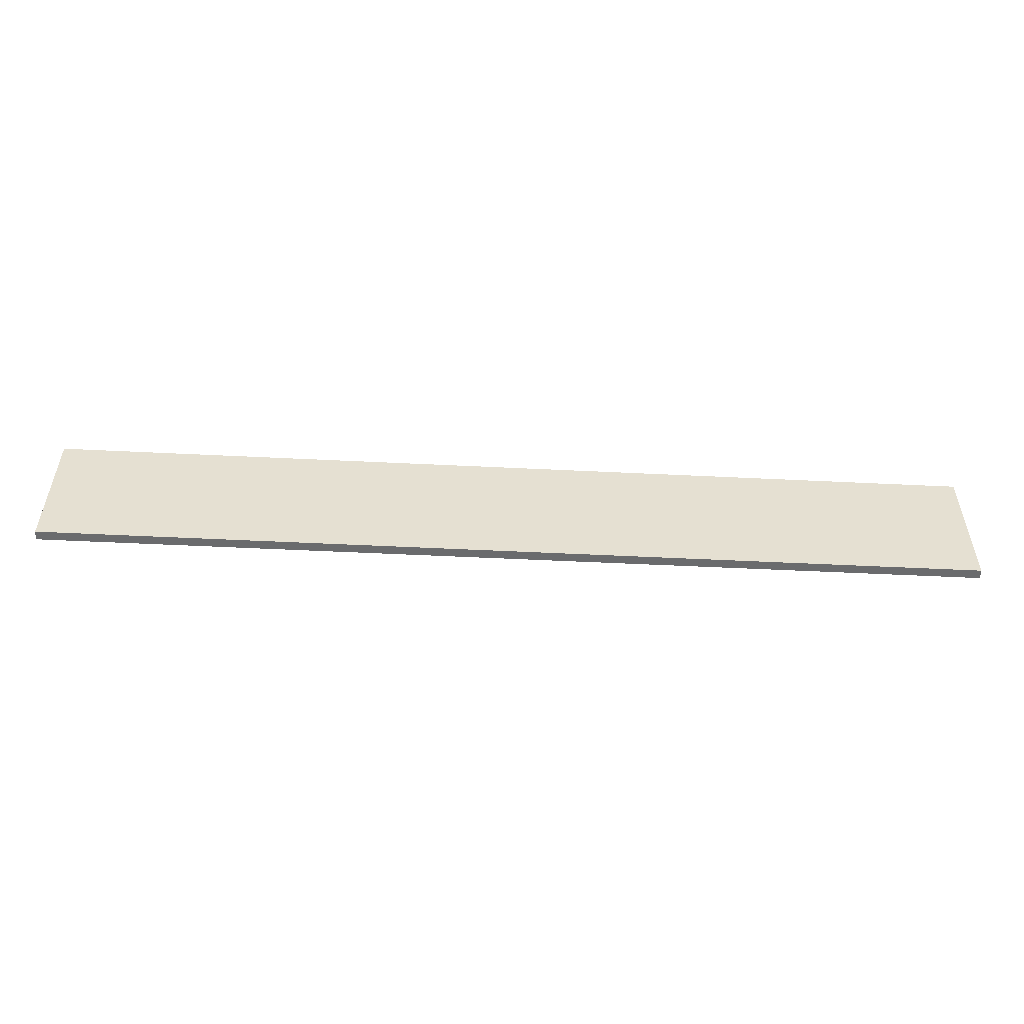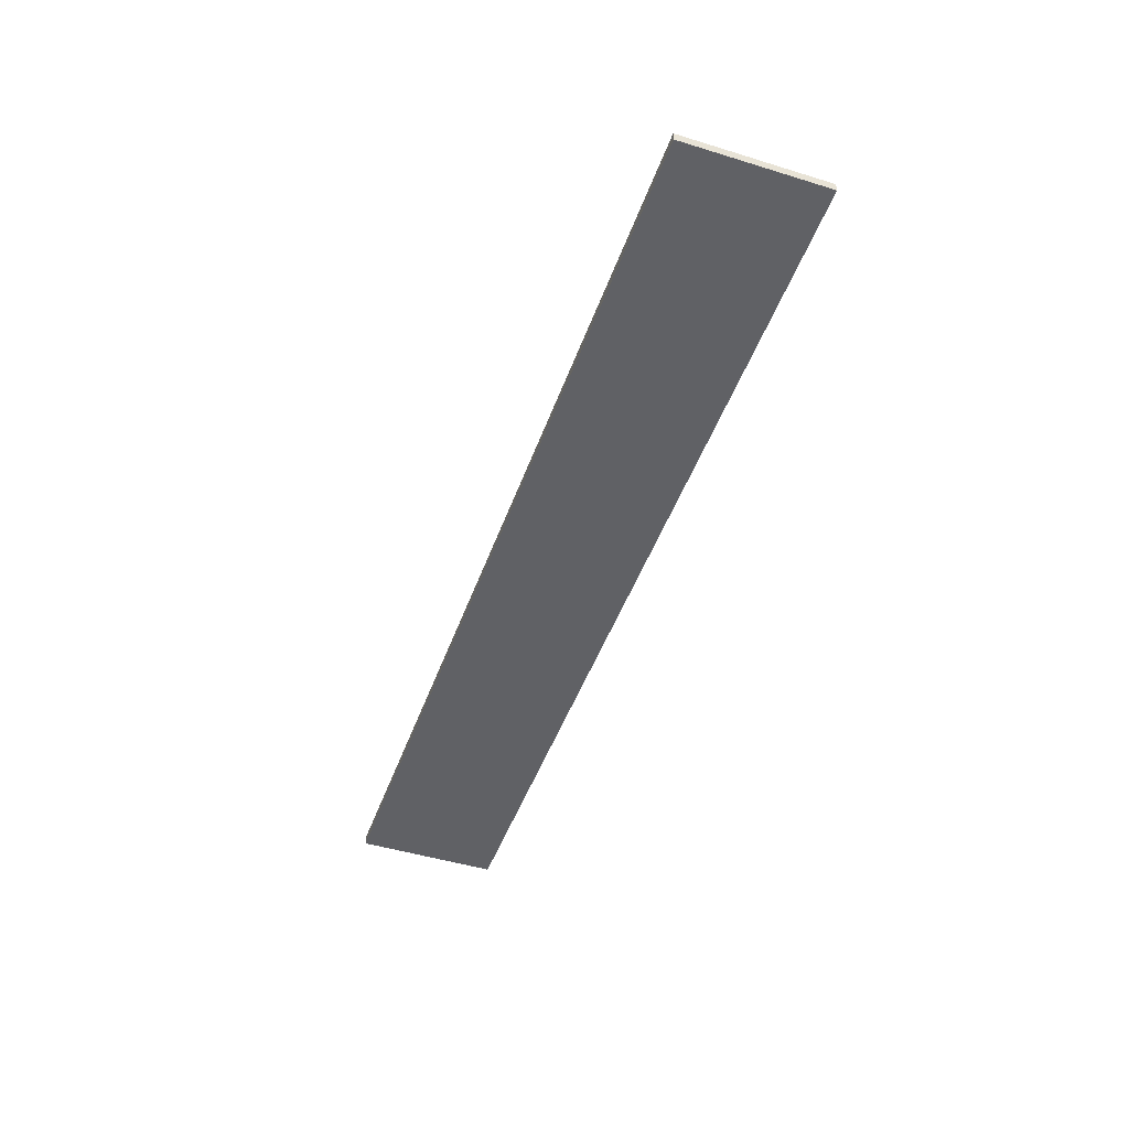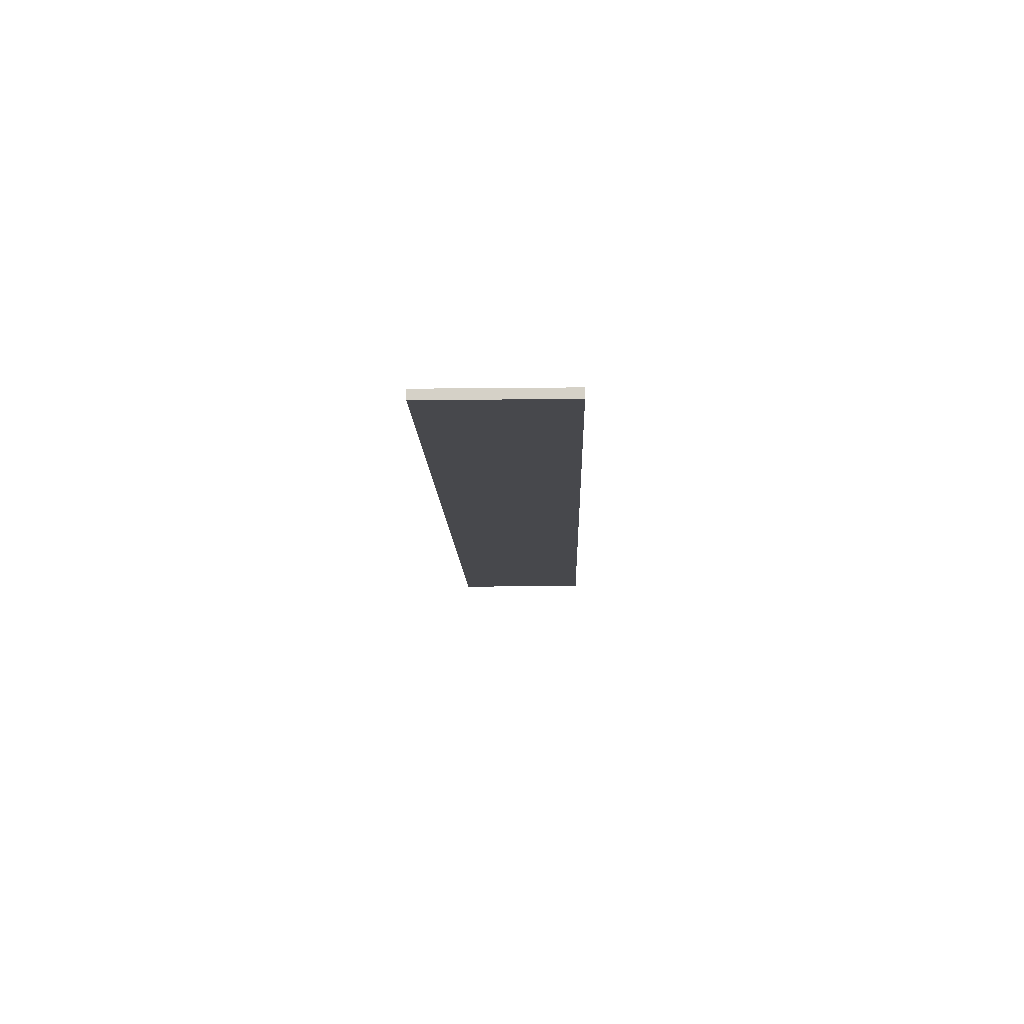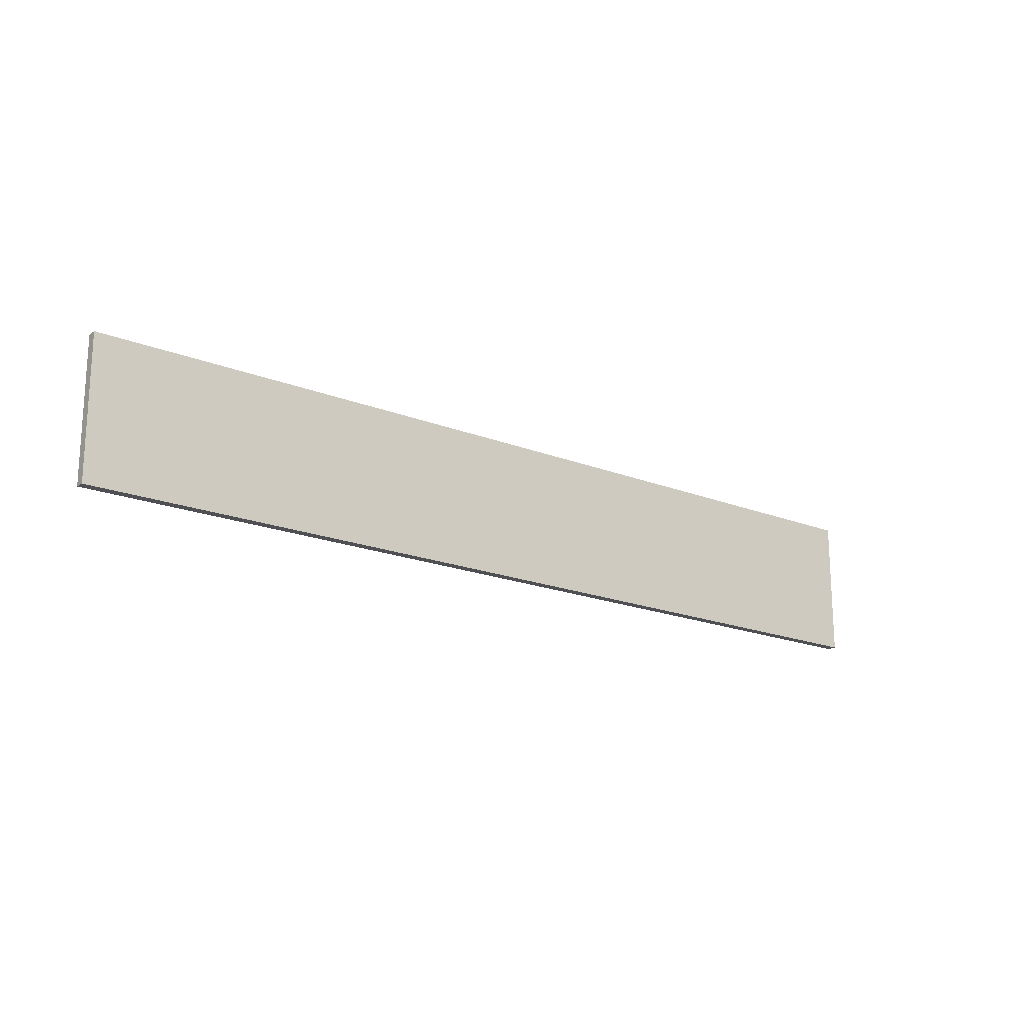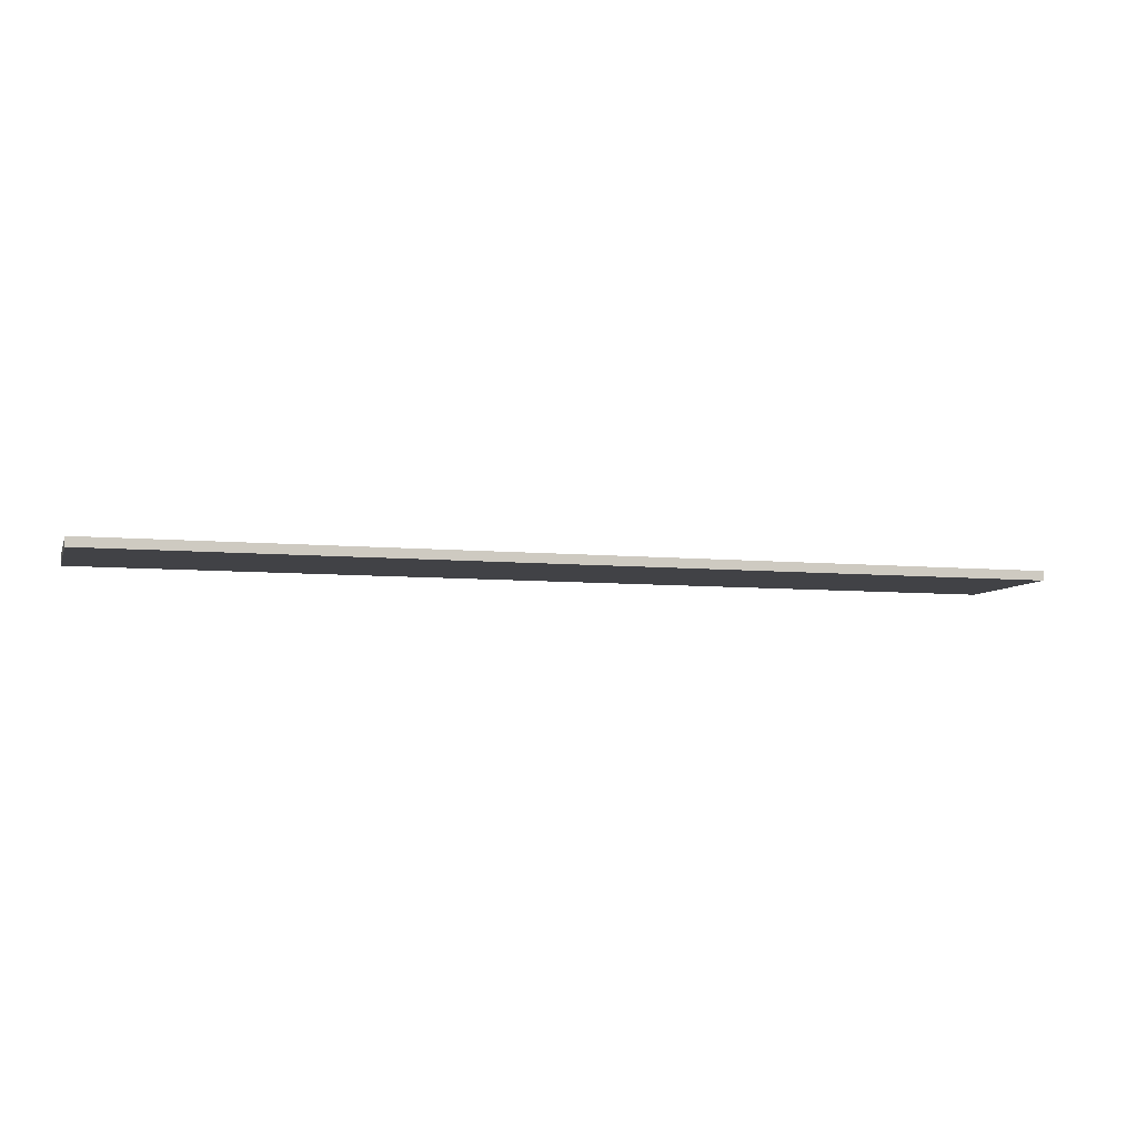
<metadata>
{"format":"obj","ext":"obj","renderer":"f3d","projection":"perspective","resolution":1024,"background":"white","views":[{"elev":-53.2,"azim":-3.0,"up":"+Y"},{"elev":-47.1,"azim":-109.2,"up":"+Z"},{"elev":-11.6,"azim":-88.4,"up":"+Z"},{"elev":-18.5,"azim":142.4,"up":"+Y"},{"elev":-6.7,"azim":163.9,"up":"+Z"}]}
</metadata>
<code>
o Cube_Cube.001
v -18.61 1.481 -3.609
v -18.61 1.481 -3.809
v 1.123 1.481 -3.809
v 1.123 1.481 -3.609
v -18.61 4.481 -3.609
v -18.61 4.481 -3.809
v 1.123 4.481 -3.809
v 1.123 4.481 -3.609
v -17.93 4.481 -3.809
v 0.4388 4.481 -3.809
v 0.4388 1.481 -3.809
v -17.93 1.481 -3.809
v 0.4388 4.481 -3.609
v -17.93 4.481 -3.609
v -17.93 1.481 -3.609
v 0.4388 1.481 -3.609
v -1.857 4.481 -3.809
v -4.153 4.481 -3.809
v -6.449 4.481 -3.809
v -8.744 4.481 -3.809
v -11.04 4.481 -3.809
v -13.34 4.481 -3.809
v -15.63 4.481 -3.809
v -15.63 1.481 -3.809
v -13.34 1.481 -3.809
v -11.04 1.481 -3.809
v -8.744 1.481 -3.809
v -6.449 1.481 -3.809
v -4.153 1.481 -3.809
v -1.857 1.481 -3.809
v -15.63 4.481 -3.609
v -13.34 4.481 -3.609
v -11.04 4.481 -3.609
v -8.744 4.481 -3.609
v -6.449 4.481 -3.609
v -4.153 4.481 -3.609
v -1.857 4.481 -3.609
v -1.857 1.481 -3.609
v -4.153 1.481 -3.609
v -6.449 1.481 -3.609
v -8.744 1.481 -3.609
v -11.04 1.481 -3.609
v -13.34 1.481 -3.609
v -15.63 1.481 -3.609
v -18.61 3.481 -3.809
v -18.61 2.481 -3.809
v -18.61 2.481 -3.609
v -18.61 3.481 -3.609
v 1.123 3.481 -3.809
v 1.123 2.481 -3.809
v 1.123 3.481 -3.609
v 1.123 2.481 -3.609
v -17.93 3.481 -3.809
v -17.93 2.481 -3.809
v 0.4388 3.481 -3.809
v 0.4388 2.481 -3.809
v 0.4388 3.481 -3.609
v 0.4388 2.481 -3.609
v -17.93 3.481 -3.609
v -17.93 2.481 -3.609
v -15.63 3.481 -3.809
v -15.63 2.481 -3.809
v -13.34 3.481 -3.809
v -13.34 2.481 -3.809
v -11.04 3.481 -3.809
v -11.04 2.481 -3.809
v -8.744 3.481 -3.809
v -8.744 2.481 -3.809
v -6.449 3.481 -3.809
v -6.449 2.481 -3.809
v -4.153 3.481 -3.809
v -4.153 2.481 -3.809
v -1.857 3.481 -3.809
v -1.857 2.481 -3.809
v -1.857 3.481 -3.609
v -1.857 2.481 -3.609
v -4.153 3.481 -3.609
v -4.153 2.481 -3.609
v -6.449 3.481 -3.609
v -6.449 2.481 -3.609
v -8.744 3.481 -3.609
v -8.744 2.481 -3.609
v -11.04 3.481 -3.609
v -11.04 2.481 -3.609
v -13.34 3.481 -3.609
v -13.34 2.481 -3.609
v -15.63 3.481 -3.609
v -15.63 2.481 -3.609
f 47 46 2 1
f 56 50 3 11
f 50 52 4 3
f 60 47 1 15
f 16 11 3 4
f 14 9 6 5
f 46 54 12 2
f 74 56 11 30
f 52 58 16 4
f 88 60 15 44
f 1 2 12 15
f 38 30 11 16
f 8 7 10 13
f 31 23 9 14
f 54 62 24 12
f 62 64 25 24
f 64 66 26 25
f 66 68 27 26
f 68 70 28 27
f 70 72 29 28
f 72 74 30 29
f 58 76 38 16
f 76 78 39 38
f 78 80 40 39
f 80 82 41 40
f 82 84 42 41
f 84 86 43 42
f 86 88 44 43
f 15 12 24 44
f 44 24 25 43
f 43 25 26 42
f 42 26 27 41
f 41 27 28 40
f 40 28 29 39
f 39 29 30 38
f 13 10 17 37
f 37 17 18 36
f 36 18 19 35
f 35 19 20 34
f 34 20 21 33
f 33 21 22 32
f 32 22 23 31
f 5 6 45 48
f 48 45 46 47
f 10 7 49 55
f 55 49 50 56
f 7 8 51 49
f 49 51 52 50
f 14 5 48 59
f 59 48 47 60
f 6 9 53 45
f 45 53 54 46
f 17 10 55 73
f 73 55 56 74
f 8 13 57 51
f 51 57 58 52
f 31 14 59 87
f 87 59 60 88
f 9 23 61 53
f 53 61 62 54
f 23 22 63 61
f 61 63 64 62
f 22 21 65 63
f 63 65 66 64
f 21 20 67 65
f 65 67 68 66
f 20 19 69 67
f 67 69 70 68
f 19 18 71 69
f 69 71 72 70
f 18 17 73 71
f 71 73 74 72
f 13 37 75 57
f 57 75 76 58
f 37 36 77 75
f 75 77 78 76
f 36 35 79 77
f 77 79 80 78
f 35 34 81 79
f 79 81 82 80
f 34 33 83 81
f 81 83 84 82
f 33 32 85 83
f 83 85 86 84
f 32 31 87 85
f 85 87 88 86

</code>
